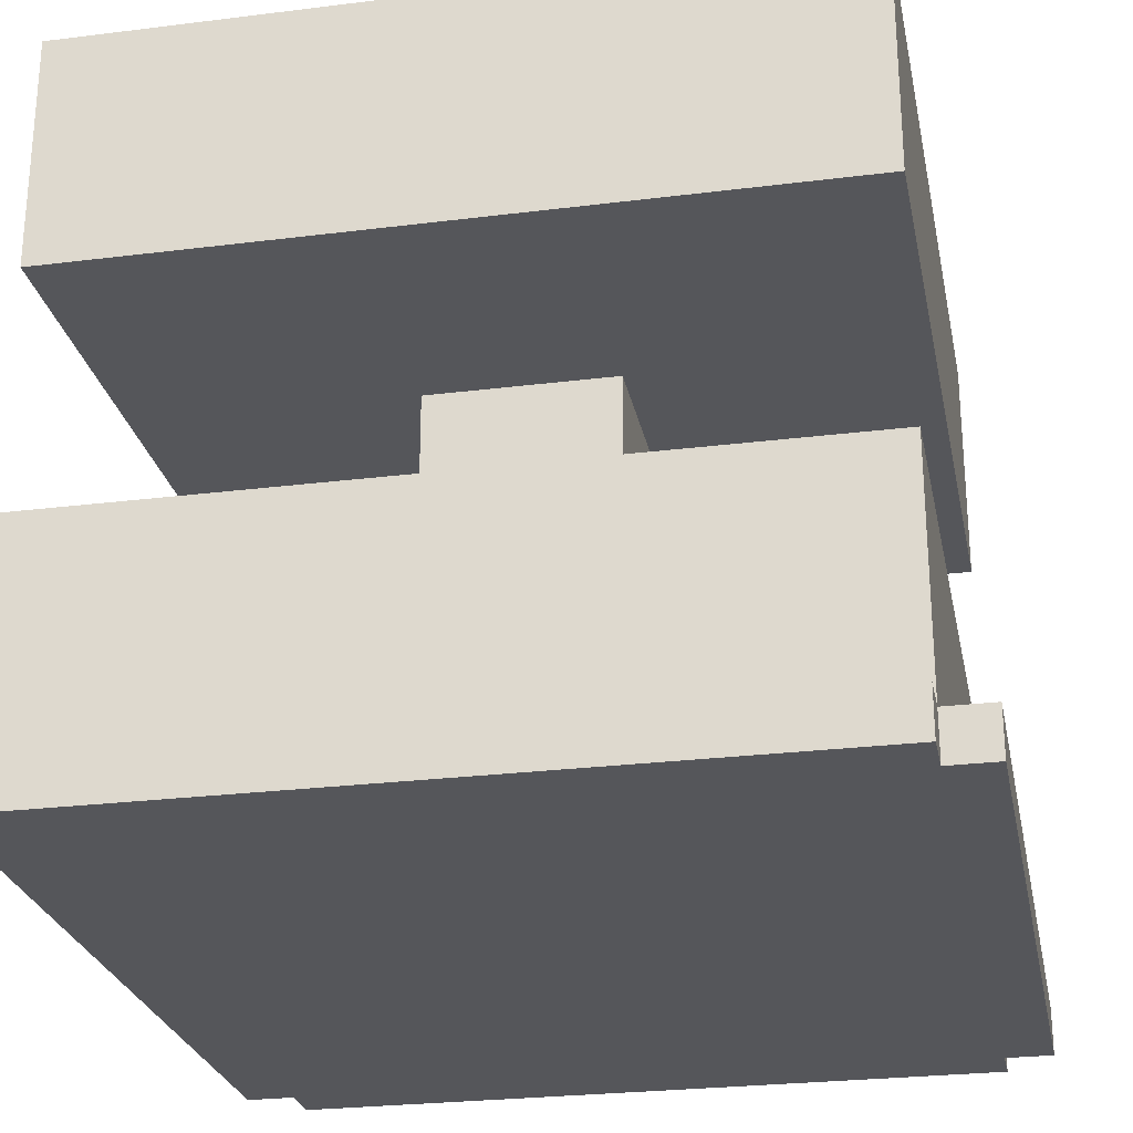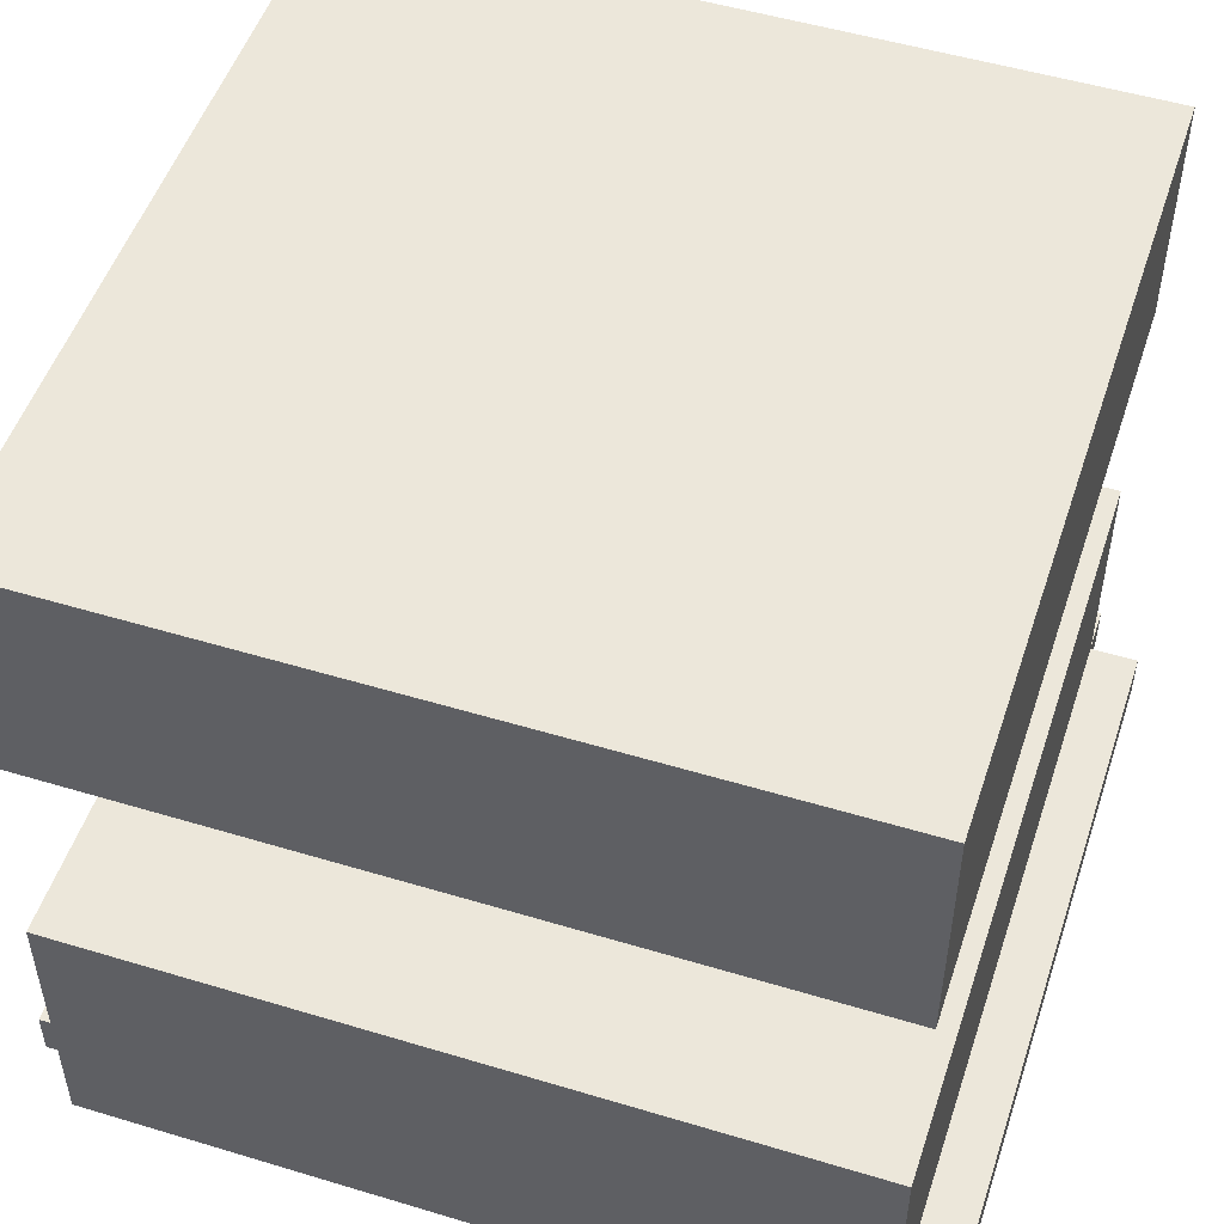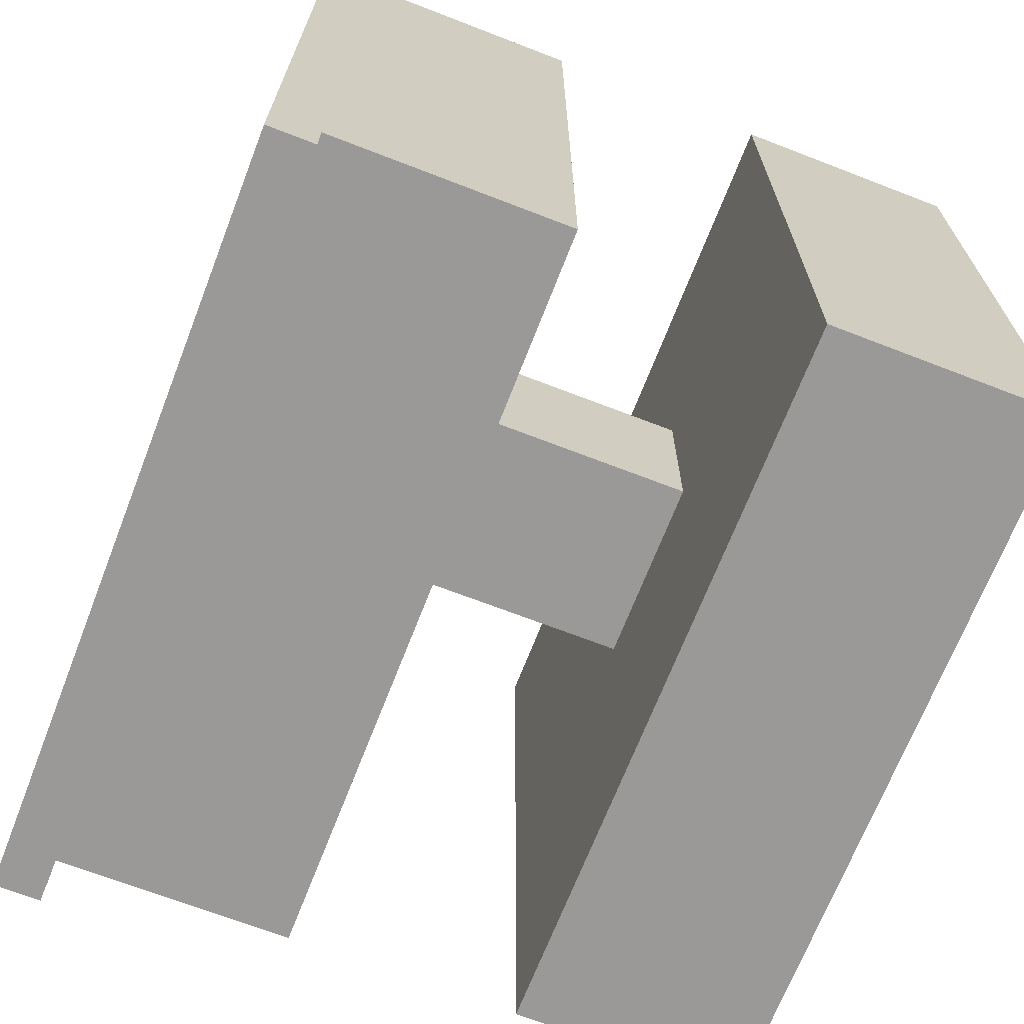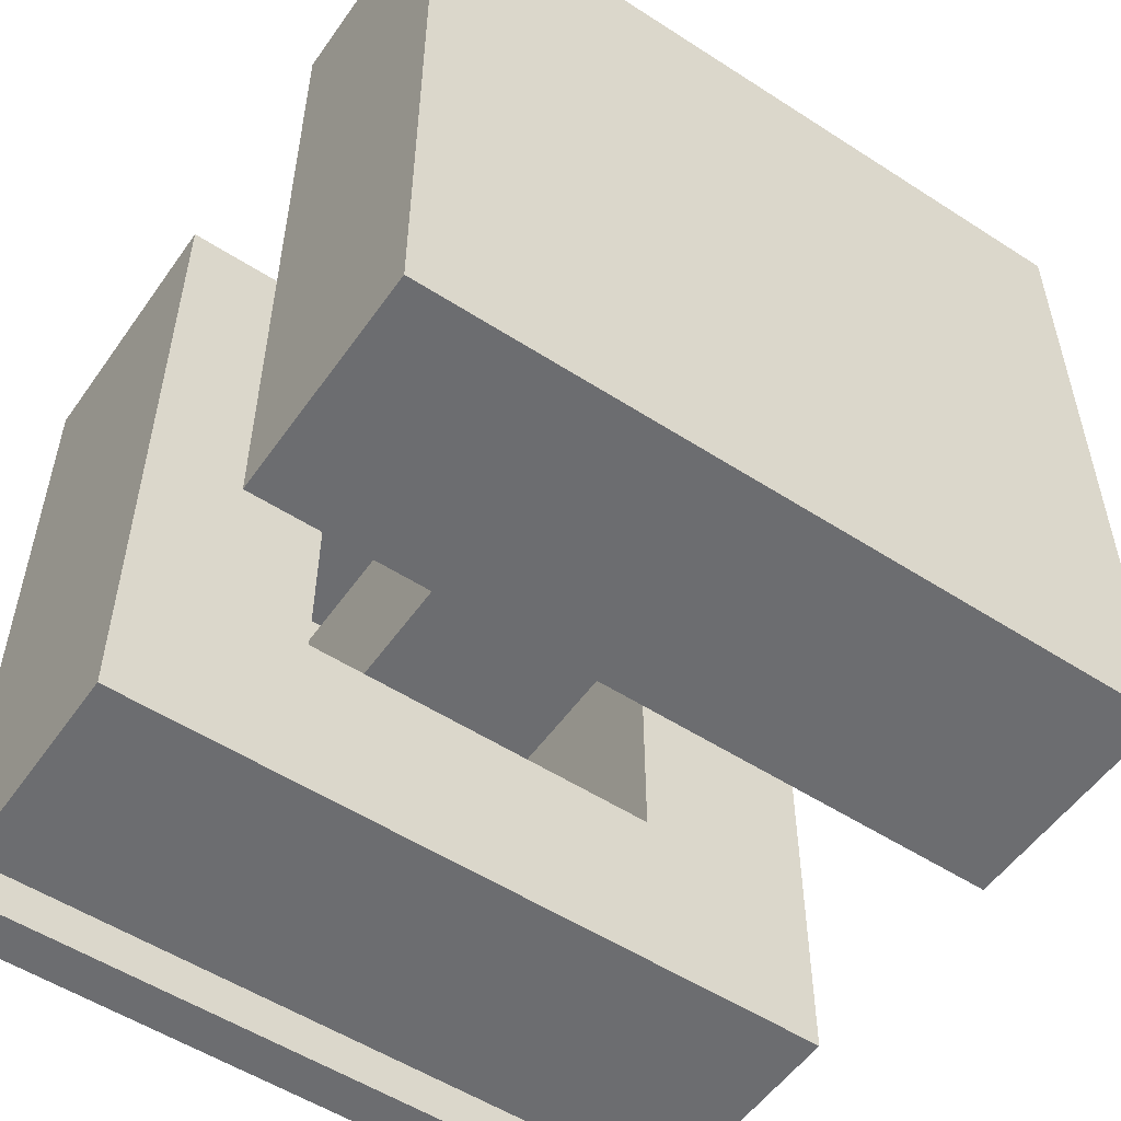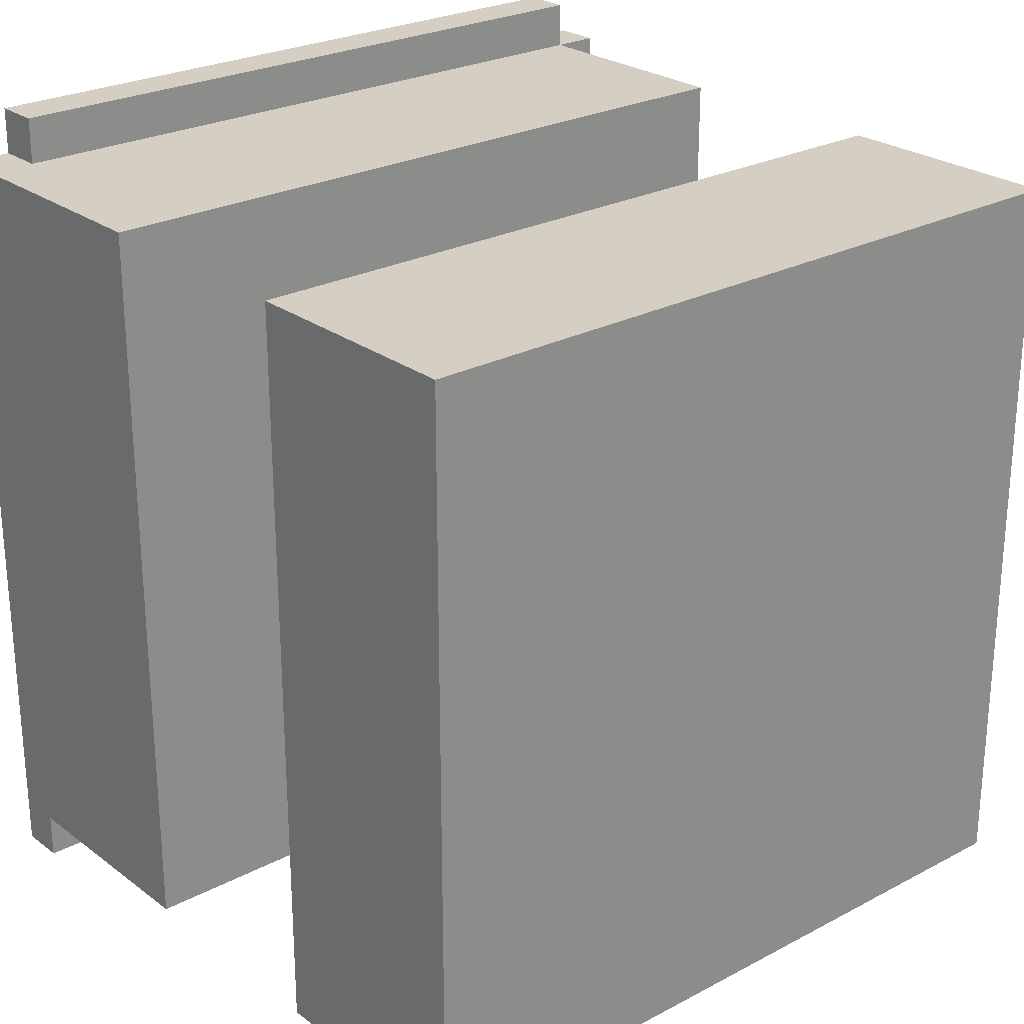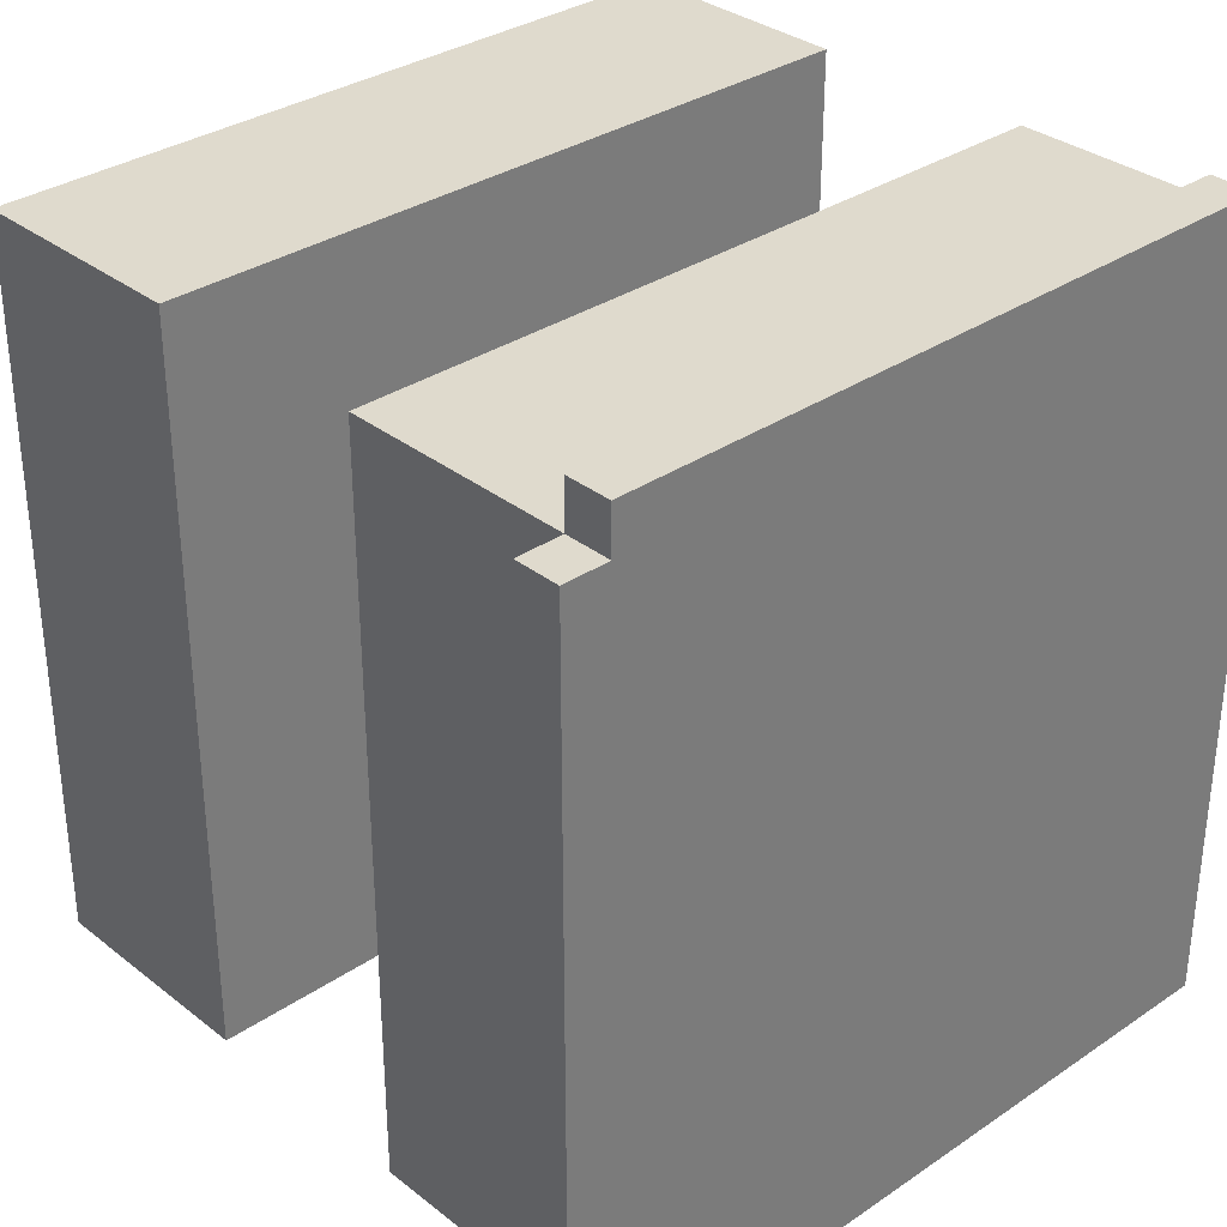
<metadata>
{"format":"obj","ext":"obj","renderer":"f3d","projection":"perspective","resolution":1024,"background":"white","views":[{"elev":-26.1,"azim":-168.8,"up":"+Y"},{"elev":51.3,"azim":108.2,"up":"+Y"},{"elev":-68.9,"azim":68.8,"up":"+Z"},{"elev":-54.0,"azim":145.5,"up":"+Z"},{"elev":25.4,"azim":139.7,"up":"+Z"},{"elev":32.9,"azim":-43.0,"up":"+Z"}]}
</metadata>
<code>
o
v 6.4 0.3 -10.3
v 6.4 0.3 -11.9
v 6.4 0.4 -10.3
v 6.4 0.4 -11.9
v 6.5 0.3 -10.2
v 6.5 0.3 -10.3
v 6.5 0.3 -11.9
v 6.5 0.3 -12
v 6.5 0.4 -10.2
v 6.5 0.4 -10.3
v 6.5 0.4 -11.9
v 6.5 0.4 -12
v 6.5 0.5 -10.6
v 6.5 0.5 -10.9
v 6.5 0.5 -11
v 6.5 0.5 -11.4
v 6.5 0.5 -11.5
v 6.5 0.5 -11.7
v 6.5 0.6 -10.6
v 6.5 0.6 -10.9
v 6.5 0.6 -11
v 6.5 0.6 -11.4
v 6.5 0.6 -11.5
v 6.5 0.6 -11.7
v 6.5 0.8 -10.3
v 6.5 0.8 -11.9
v 6.5 0.9 -10.3
v 6.5 0.9 -11.9
v 6.5 1.4 -10.3
v 6.5 1.4 -11.9
v 6.5 1.6 -10.3
v 6.5 1.6 -11.9
v 6.5 1.7 -10.3
v 6.5 1.7 -11.9
v 6.5 1.8 -10.3
v 6.5 1.8 -11.9
v 6.5 1.9 -10.3
v 6.5 1.9 -11.9
v 7.1 0.4 -10.9
v 7.1 0.4 -11.3
v 7.1 1.4 -10.9
v 7.1 1.4 -11.3
v 7.7 0.4 -10.7
v 7.7 0.4 -11.5
v 7.7 0.9 -10.7
v 7.7 0.9 -11.5
v 6.9 0.4 -10.7
v 6.9 0.4 -11.5
v 6.9 0.9 -10.7
v 6.9 0.9 -11.5
v 7.5 0.4 -10.9
v 7.5 0.4 -11.3
v 7.5 1.4 -10.9
v 7.5 1.4 -11.3
v 8 0.3 -10.2
v 8 0.3 -10.3
v 8 0.4 -10.2
v 8 0.4 -10.3
v 8.1 0.3 -10.3
v 8.1 0.3 -12
v 8.1 0.4 -11.9
v 8.1 0.4 -12
v 8.1 0.5 -10.6
v 8.1 0.5 -10.9
v 8.1 0.5 -11
v 8.1 0.5 -11.4
v 8.1 0.5 -11.5
v 8.1 0.5 -11.7
v 8.1 0.6 -10.6
v 8.1 0.6 -10.9
v 8.1 0.6 -11
v 8.1 0.6 -11.4
v 8.1 0.6 -11.5
v 8.1 0.6 -11.7
v 8.1 0.8 -10.3
v 8.1 0.8 -11.9
v 8.1 0.9 -10.3
v 8.1 0.9 -11.9
v 8.1 1.4 -10.3
v 8.1 1.4 -11.9
v 8.1 1.6 -10.3
v 8.1 1.6 -11.9
v 8.1 1.7 -10.3
v 8.1 1.7 -11.9
v 8.1 1.8 -10.3
v 8.1 1.8 -11.9
v 8.1 1.9 -10.3
v 8.1 1.9 -11.9
v 6.5 0.3 -10.2
v 6.5 0.4 -10.2
v 8 0.3 -10.2
v 8 0.4 -10.2
v 6.4 0.3 -10.3
v 6.4 0.4 -10.3
v 6.5 0.3 -10.3
v 6.5 0.4 -10.3
v 6.5 0.8 -10.3
v 6.5 0.9 -10.3
v 6.5 1.4 -10.3
v 6.5 1.6 -10.3
v 6.5 1.7 -10.3
v 6.5 1.8 -10.3
v 6.5 1.9 -10.3
v 6.6 0.5 -10.3
v 6.6 0.6 -10.3
v 6.9 0.5 -10.3
v 6.9 0.6 -10.3
v 7.1 0.5 -10.3
v 7.1 0.6 -10.3
v 7.2 0.5 -10.3
v 7.2 0.6 -10.3
v 7.4 0.5 -10.3
v 7.4 0.6 -10.3
v 7.5 0.5 -10.3
v 7.5 0.6 -10.3
v 7.7 0.5 -10.3
v 7.7 0.6 -10.3
v 8 0.3 -10.3
v 8 0.4 -10.3
v 8 0.5 -10.3
v 8 0.6 -10.3
v 8.1 0.3 -10.3
v 8.1 0.8 -10.3
v 8.1 0.9 -10.3
v 8.1 1.4 -10.3
v 8.1 1.6 -10.3
v 8.1 1.7 -10.3
v 8.1 1.8 -10.3
v 8.1 1.9 -10.3
v 7.1 0.4 -10.9
v 7.1 1.4 -10.9
v 7.5 0.4 -10.9
v 7.5 1.4 -10.9
v 6.9 0.4 -11.5
v 6.9 0.9 -11.5
v 7.7 0.4 -11.5
v 7.7 0.9 -11.5
v 6.9 0.4 -10.7
v 6.9 0.9 -10.7
v 7.7 0.4 -10.7
v 7.7 0.9 -10.7
v 7.1 0.4 -11.3
v 7.1 1.4 -11.3
v 7.5 0.4 -11.3
v 7.5 1.4 -11.3
v 6.4 0.3 -11.9
v 6.4 0.4 -11.9
v 6.5 0.3 -11.9
v 6.5 0.4 -11.9
v 6.5 0.8 -11.9
v 6.5 0.9 -11.9
v 6.5 1.4 -11.9
v 6.5 1.6 -11.9
v 6.5 1.7 -11.9
v 6.5 1.8 -11.9
v 6.5 1.9 -11.9
v 6.6 0.5 -11.9
v 6.6 0.6 -11.9
v 6.9 0.5 -11.9
v 6.9 0.6 -11.9
v 7 0.5 -11.9
v 7 0.6 -11.9
v 7.2 0.5 -11.9
v 7.2 0.6 -11.9
v 7.4 0.5 -11.9
v 7.4 0.6 -11.9
v 7.6 0.5 -11.9
v 7.6 0.6 -11.9
v 7.7 0.5 -11.9
v 7.7 0.6 -11.9
v 8 0.5 -11.9
v 8 0.6 -11.9
v 8.1 0.4 -11.9
v 8.1 0.8 -11.9
v 8.1 0.9 -11.9
v 8.1 1.4 -11.9
v 8.1 1.6 -11.9
v 8.1 1.7 -11.9
v 8.1 1.8 -11.9
v 8.1 1.9 -11.9
v 6.5 0.3 -12
v 6.5 0.4 -12
v 8.1 0.3 -12
v 8.1 0.4 -12
v 6.5 0.3 -10.2
v 8 0.3 -10.2
v 6.4 0.3 -10.3
v 6.5 0.3 -10.3
v 8 0.3 -10.3
v 8.1 0.3 -10.3
v 6.4 0.3 -11.9
v 6.5 0.3 -11.9
v 6.5 0.3 -12
v 8.1 0.3 -12
v 6.5 1.4 -10.3
v 8.1 1.4 -10.3
v 7.1 1.4 -10.9
v 7.5 1.4 -10.9
v 7.1 1.4 -11.3
v 7.5 1.4 -11.3
v 6.5 1.4 -11.9
v 8.1 1.4 -11.9
v 6.5 0.4 -10.2
v 8 0.4 -10.2
v 6.4 0.4 -10.3
v 6.5 0.4 -10.3
v 8 0.4 -10.3
v 6.9 0.4 -10.7
v 7.7 0.4 -10.7
v 7.1 0.4 -10.9
v 7.5 0.4 -10.9
v 7.1 0.4 -11.3
v 7.5 0.4 -11.3
v 6.9 0.4 -11.5
v 7.7 0.4 -11.5
v 6.4 0.4 -11.9
v 6.5 0.4 -11.9
v 8.1 0.4 -11.9
v 6.5 0.4 -12
v 8.1 0.4 -12
v 6.5 0.9 -10.3
v 8.1 0.9 -10.3
v 6.6 0.9 -10.4
v 8 0.9 -10.4
v 6.7 0.9 -10.5
v 7.9 0.9 -10.5
v 6.8 0.9 -10.6
v 7.8 0.9 -10.6
v 6.9 0.9 -10.7
v 7.7 0.9 -10.7
v 6.9 0.9 -11.5
v 7.7 0.9 -11.5
v 6.8 0.9 -11.6
v 7.8 0.9 -11.6
v 6.7 0.9 -11.7
v 7.9 0.9 -11.7
v 6.6 0.9 -11.8
v 8 0.9 -11.8
v 6.5 0.9 -11.9
v 8.1 0.9 -11.9
v 6.5 1.9 -10.3
v 8.1 1.9 -10.3
v 6.6 1.9 -10.4
v 8 1.9 -10.4
v 6.6 1.9 -11.8
v 8 1.9 -11.8
v 6.5 1.9 -11.9
v 8.1 1.9 -11.9
f 3 2 1
f 4 2 3
f 9 6 5
f 10 6 9
f 11 8 7
f 12 8 11
f 13 11 10
f 14 11 13
f 15 11 14
f 16 11 15
f 17 11 16
f 18 11 17
f 19 13 10
f 19 14 13
f 20 15 14
f 20 14 19
f 21 16 15
f 21 15 20
f 22 17 16
f 22 16 21
f 23 18 17
f 23 17 22
f 24 11 18
f 24 18 23
f 25 23 22
f 25 22 21
f 25 24 23
f 25 21 20
f 25 20 19
f 25 19 10
f 26 11 24
f 26 24 25
f 27 26 25
f 28 26 27
f 31 30 29
f 32 30 31
f 33 32 31
f 34 32 33
f 35 34 33
f 36 34 35
f 37 36 35
f 38 36 37
f 41 40 39
f 42 40 41
f 45 44 43
f 46 44 45
f 47 48 49
f 49 48 50
f 51 52 53
f 53 52 54
f 55 56 57
f 57 56 58
f 59 60 61
f 61 60 62
f 59 61 63
f 63 61 64
f 64 61 65
f 65 61 66
f 66 61 67
f 67 61 68
f 59 63 69
f 63 64 69
f 64 65 70
f 69 64 70
f 65 66 71
f 70 65 71
f 66 67 72
f 71 66 72
f 67 68 73
f 72 67 73
f 68 61 74
f 73 68 74
f 72 73 75
f 71 72 75
f 73 74 75
f 70 71 75
f 69 70 75
f 59 69 75
f 74 61 76
f 75 74 76
f 75 76 77
f 77 76 78
f 79 80 81
f 81 80 82
f 81 82 83
f 83 82 84
f 83 84 85
f 85 84 86
f 85 86 87
f 87 86 88
f 91 90 89
f 92 90 91
f 95 94 93
f 96 94 95
f 104 97 96
f 105 97 104
f 106 104 96
f 106 105 104
f 107 97 105
f 107 105 106
f 108 106 96
f 108 107 106
f 109 97 107
f 109 107 108
f 110 108 96
f 110 109 108
f 111 97 109
f 111 109 110
f 112 110 96
f 112 111 110
f 113 97 111
f 113 111 112
f 114 112 96
f 114 113 112
f 115 97 113
f 115 113 114
f 116 114 96
f 116 115 114
f 117 97 115
f 117 115 116
f 119 116 96
f 120 117 116
f 120 116 119
f 121 97 117
f 121 117 120
f 122 120 119
f 122 119 118
f 122 121 120
f 123 98 97
f 123 121 122
f 123 97 121
f 124 98 123
f 125 100 99
f 126 101 100
f 126 100 125
f 127 102 101
f 127 101 126
f 128 103 102
f 128 102 127
f 129 103 128
f 132 131 130
f 133 131 132
f 136 135 134
f 137 135 136
f 138 139 140
f 140 139 141
f 142 143 144
f 144 143 145
f 146 147 148
f 148 147 149
f 149 150 157
f 157 150 158
f 149 157 159
f 157 158 159
f 158 150 160
f 159 158 160
f 149 159 161
f 159 160 161
f 160 150 162
f 161 160 162
f 149 161 163
f 161 162 163
f 162 150 164
f 163 162 164
f 149 163 165
f 163 164 165
f 164 150 166
f 165 164 166
f 149 165 167
f 165 166 167
f 166 150 168
f 167 166 168
f 149 167 169
f 167 168 169
f 168 150 170
f 169 168 170
f 149 169 171
f 169 170 171
f 170 150 172
f 171 170 172
f 149 171 173
f 171 172 173
f 150 151 174
f 173 172 174
f 172 150 174
f 174 151 175
f 152 153 176
f 153 154 177
f 176 153 177
f 154 155 178
f 177 154 178
f 155 156 179
f 178 155 179
f 179 156 180
f 181 182 183
f 183 182 184
f 188 186 185
f 189 186 188
f 191 188 187
f 191 190 189
f 191 189 188
f 192 190 191
f 193 190 192
f 194 190 193
f 197 196 195
f 198 196 197
f 199 197 195
f 200 196 198
f 201 199 195
f 201 200 199
f 202 196 200
f 202 200 201
f 203 204 206
f 206 204 207
f 208 209 210
f 210 209 211
f 208 210 212
f 211 209 213
f 208 212 214
f 212 213 214
f 213 209 215
f 214 213 215
f 205 206 216
f 216 206 217
f 217 218 219
f 219 218 220
f 221 222 223
f 223 222 224
f 223 224 225
f 225 224 226
f 225 226 227
f 227 226 228
f 227 228 229
f 229 228 230
f 227 229 231
f 230 228 232
f 225 227 233
f 231 232 233
f 227 231 233
f 232 228 234
f 233 232 234
f 228 226 234
f 223 225 235
f 225 233 235
f 233 234 235
f 234 226 236
f 235 234 236
f 226 224 236
f 221 223 237
f 223 235 237
f 235 236 237
f 236 224 238
f 237 236 238
f 224 222 238
f 221 237 239
f 237 238 239
f 238 222 240
f 239 238 240
f 241 242 243
f 243 242 244
f 241 243 245
f 243 244 245
f 244 242 246
f 245 244 246
f 241 245 247
f 245 246 247
f 246 242 248
f 247 246 248

</code>
